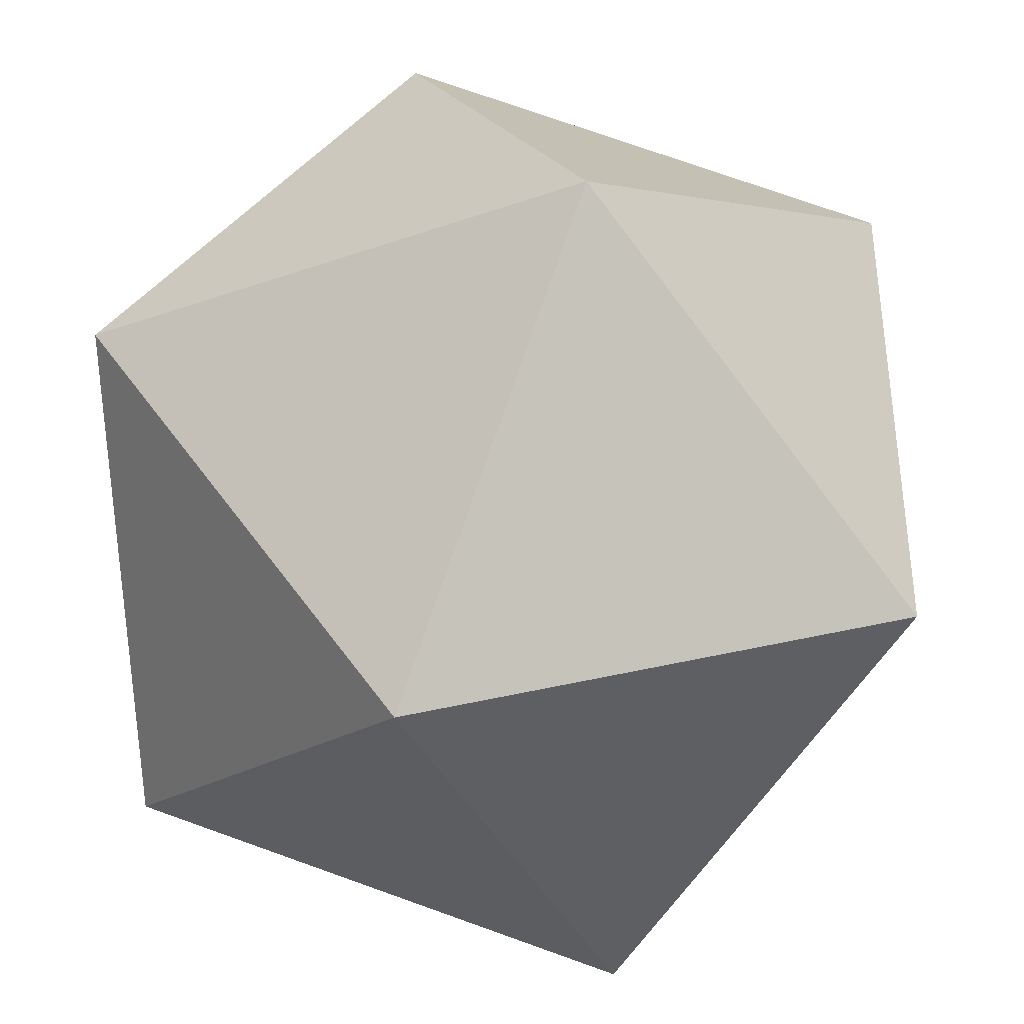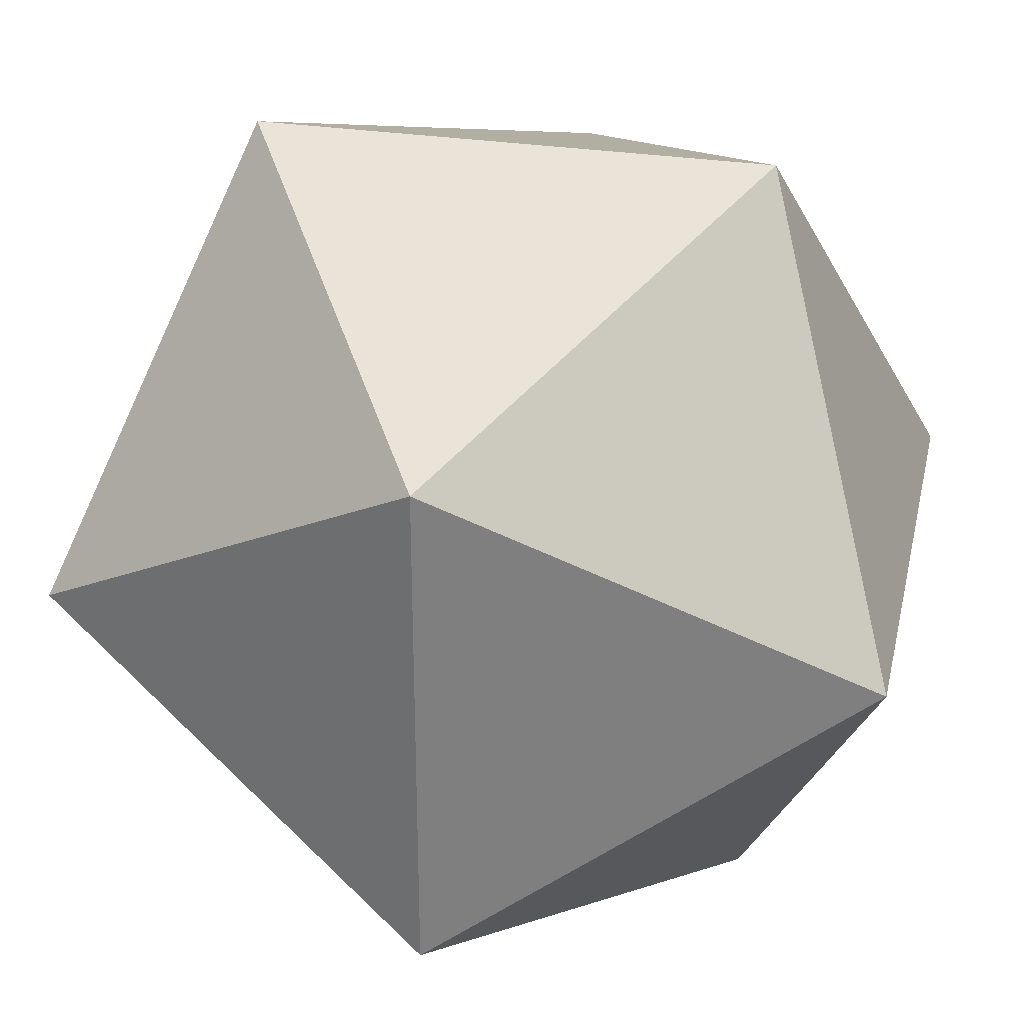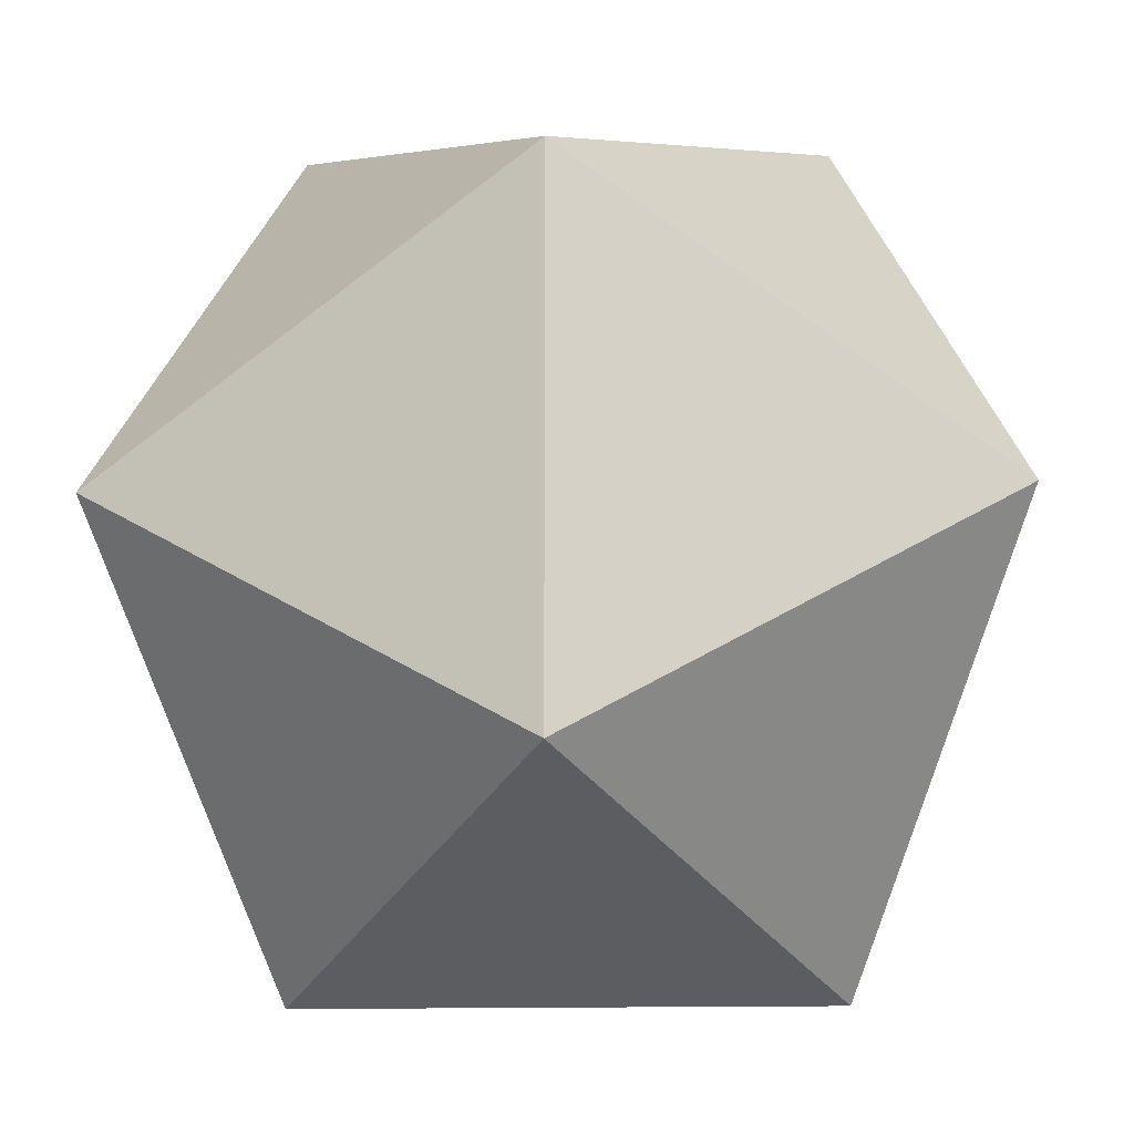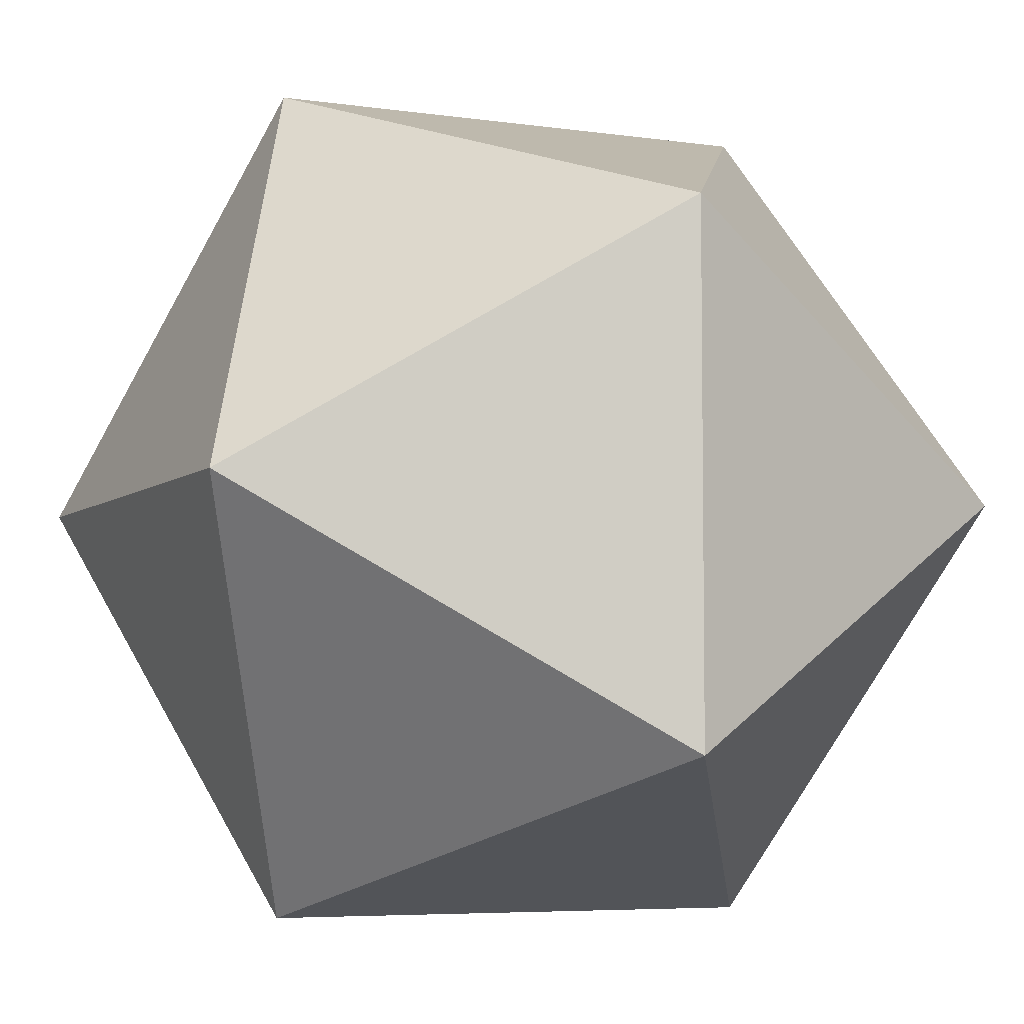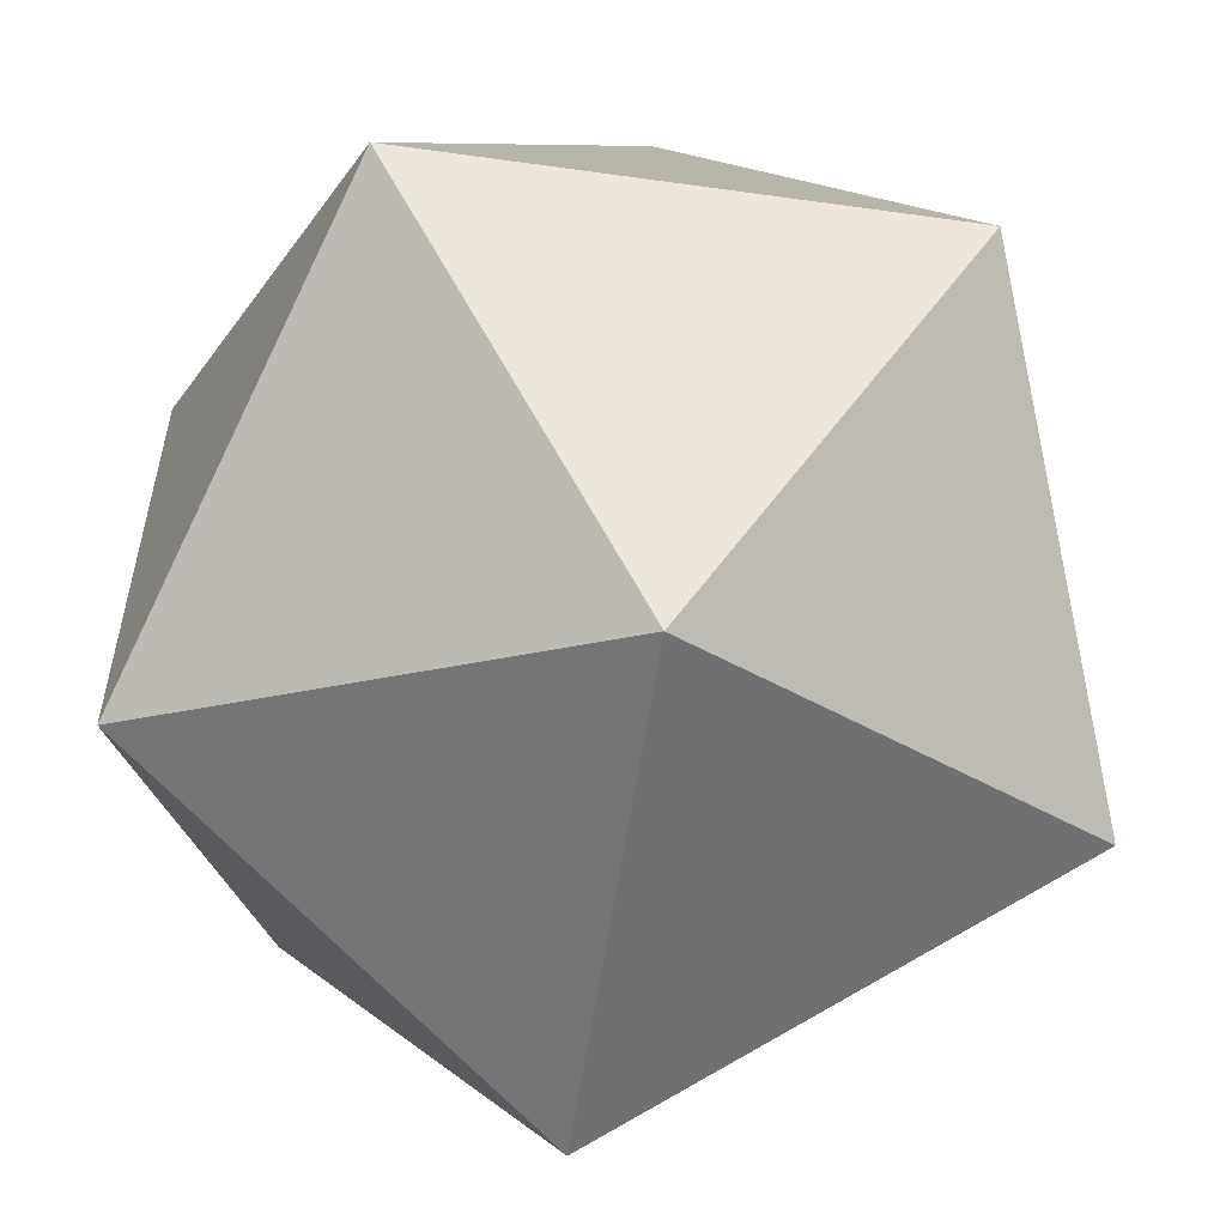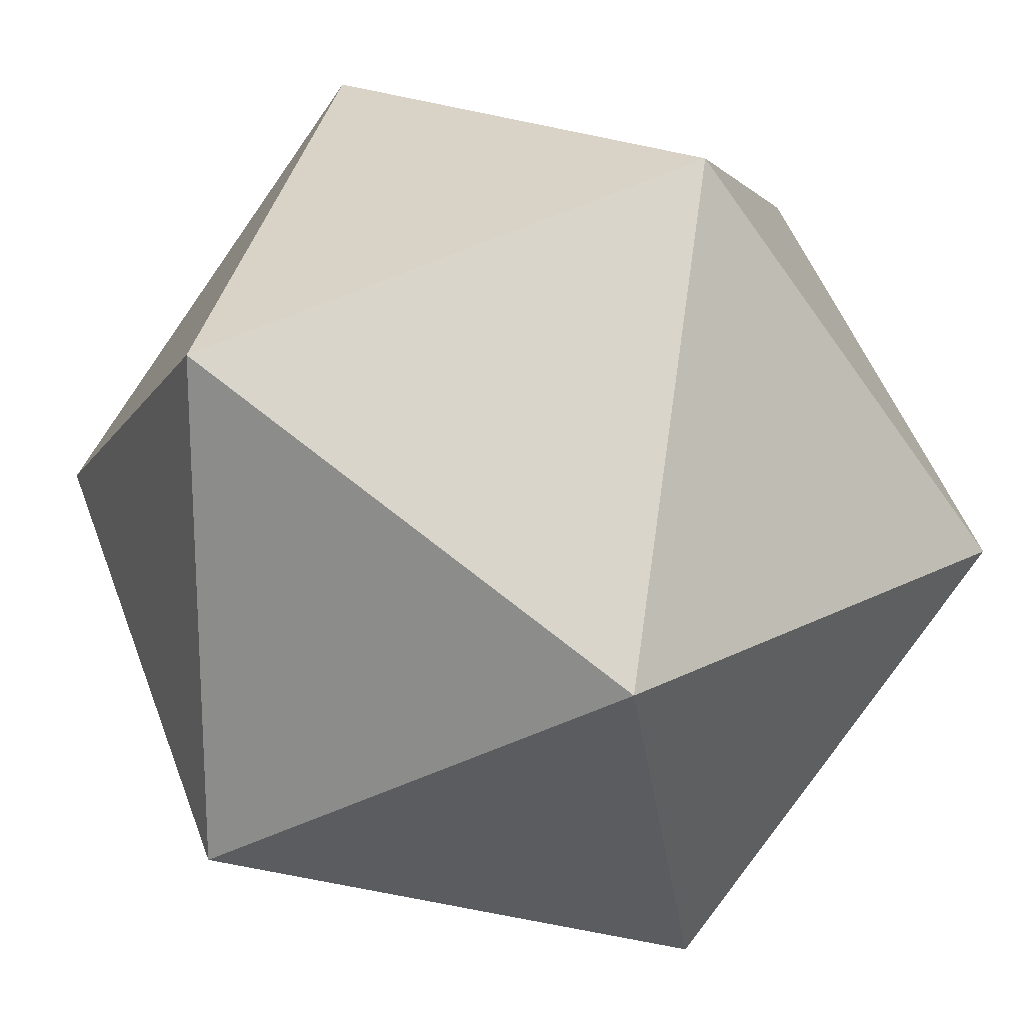
<metadata>
{"format":"obj","ext":"obj","renderer":"f3d","projection":"perspective","resolution":1024,"background":"white","views":[{"elev":-38.2,"azim":-156.2,"up":"+Z"},{"elev":30.7,"azim":102.3,"up":"+Z"},{"elev":-15.7,"azim":-177.5,"up":"+Y"},{"elev":-5.6,"azim":-24.6,"up":"+Y"},{"elev":-57.0,"azim":171.7,"up":"+Z"},{"elev":19.8,"azim":-134.4,"up":"+Y"}]}
</metadata>
<code>
o Icosphere
g Icosphere
v 0 0 0
v 0.1625 -0.4253 0.2629
v -0.2629 -0.1625 0.4253
v 0 0 0
v -0.2629 -0.1625 0.4253
v -0.5257 0 0
v 0 0 0
v -0.5257 0 0
v -0.2629 -0.1625 -0.4253
v 0 0 0
v -0.2629 -0.1625 -0.4253
v 0.1625 -0.4253 -0.2629
v 0 0 0
v 0.1625 -0.4253 -0.2629
v 0.1625 -0.4253 0.2629
v -0.5257 0 0
v -0.2629 -0.1625 0.4253
v -0.6882 -0.4253 0.2629
v -0.2629 -0.1625 0.4253
v 0.1625 -0.4253 0.2629
v -0.2629 -0.6882 0.4253
v 0.1625 -0.4253 0.2629
v 0.1625 -0.4253 -0.2629
v 0 -0.8507 0
v 0.1625 -0.4253 -0.2629
v -0.2629 -0.1625 -0.4253
v -0.2629 -0.6882 -0.4253
v -0.2629 -0.1625 -0.4253
v -0.5257 0 0
v -0.6882 -0.4253 -0.2629
v -0.5257 -0.8507 0
v -0.6882 -0.4253 0.2629
v -0.2629 -0.6882 0.4253
v -0.5257 -0.8507 0
v -0.2629 -0.6882 0.4253
v 0 -0.8507 0
v -0.5257 -0.8507 0
v 0 -0.8507 0
v -0.2629 -0.6882 -0.4253
v -0.5257 -0.8507 0
v -0.2629 -0.6882 -0.4253
v -0.6882 -0.4253 -0.2629
v -0.5257 -0.8507 0
v -0.6882 -0.4253 -0.2629
v -0.6882 -0.4253 0.2629
v -0.2629 -0.6882 0.4253
v -0.6882 -0.4253 0.2629
v -0.2629 -0.1625 0.4253
v 0 -0.8507 0
v -0.2629 -0.6882 0.4253
v 0.1625 -0.4253 0.2629
v -0.2629 -0.6882 -0.4253
v 0 -0.8507 0
v 0.1625 -0.4253 -0.2629
v -0.6882 -0.4253 -0.2629
v -0.2629 -0.6882 -0.4253
v -0.2629 -0.1625 -0.4253
v -0.6882 -0.4253 0.2629
v -0.6882 -0.4253 -0.2629
v -0.5257 0 0
g Icosphere
f 3 2 1
f 6 5 4
f 9 8 7
f 12 11 10
f 15 14 13
f 18 17 16
f 21 20 19
f 24 23 22
f 27 26 25
f 30 29 28
f 33 32 31
f 36 35 34
f 39 38 37
f 42 41 40
f 45 44 43
f 48 47 46
f 51 50 49
f 54 53 52
f 57 56 55
f 60 59 58

</code>
